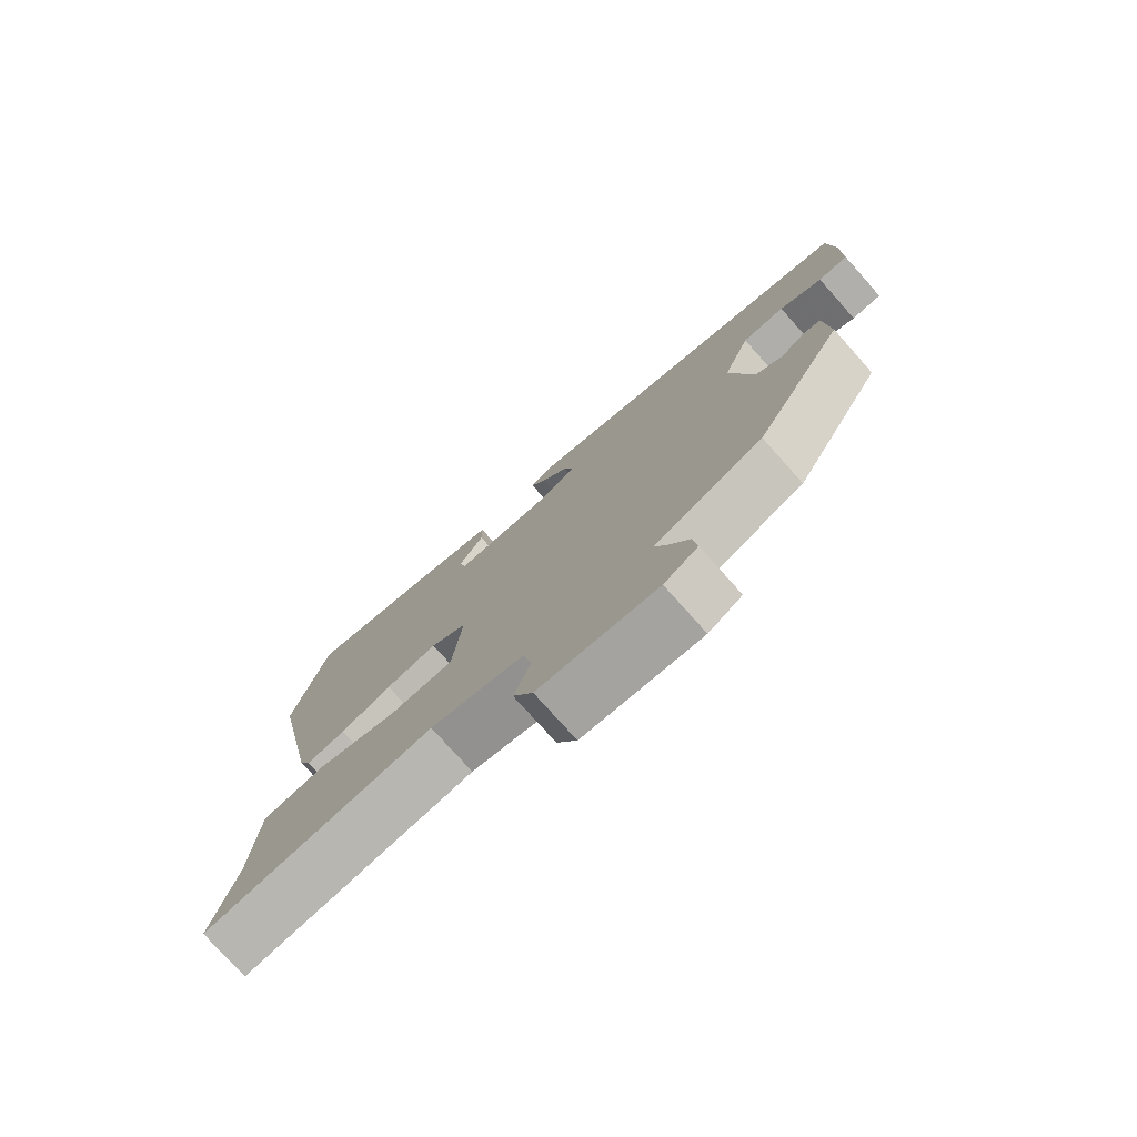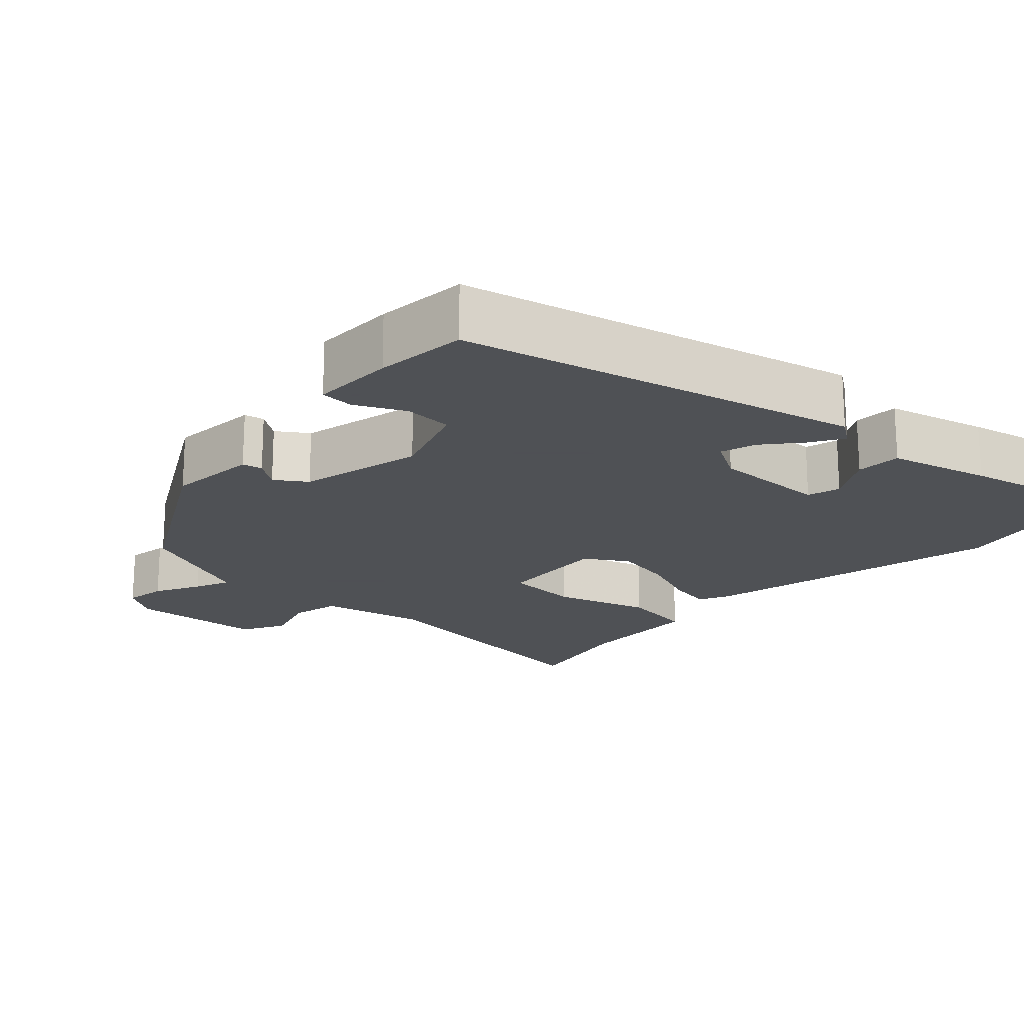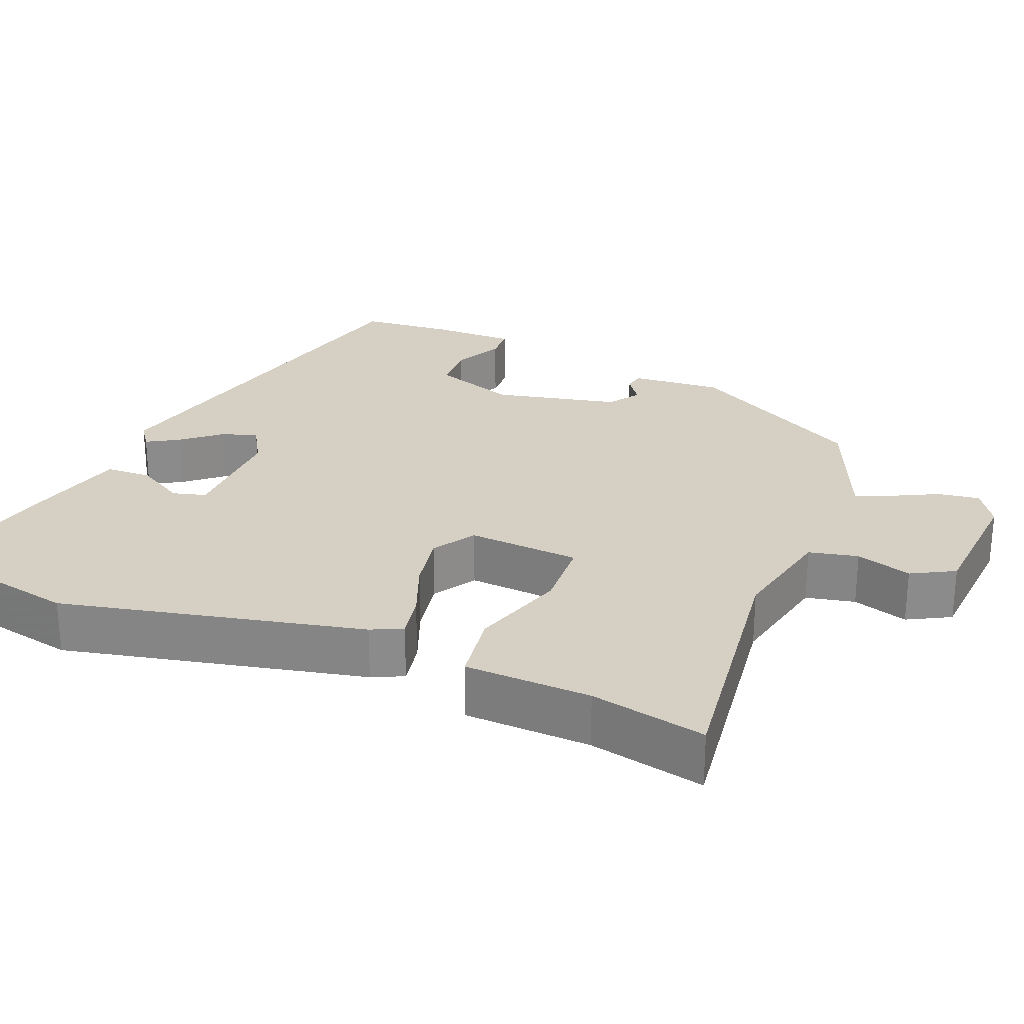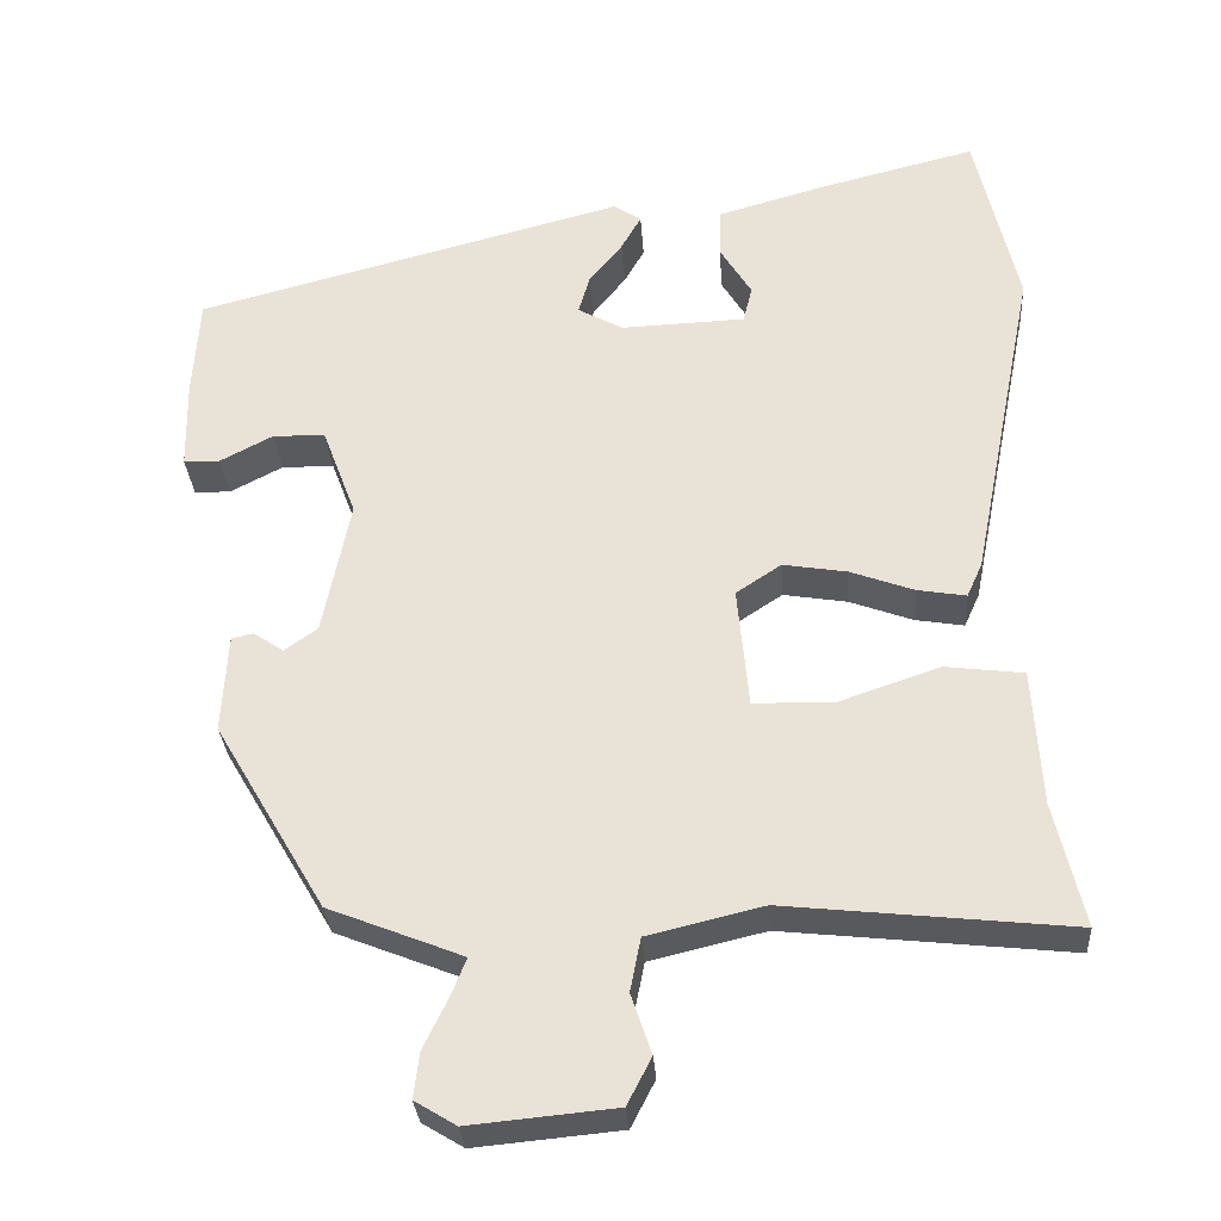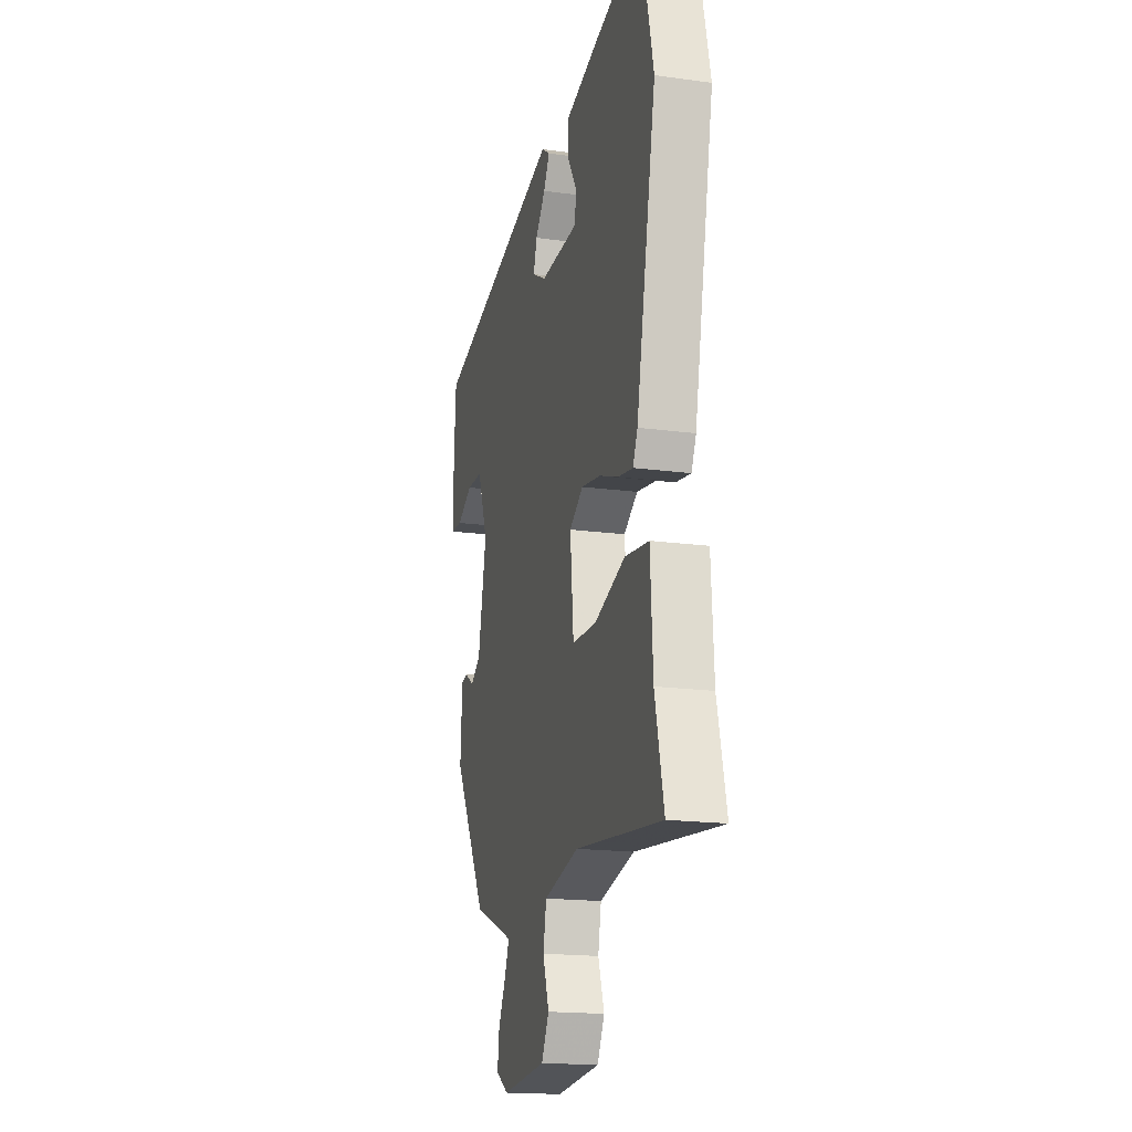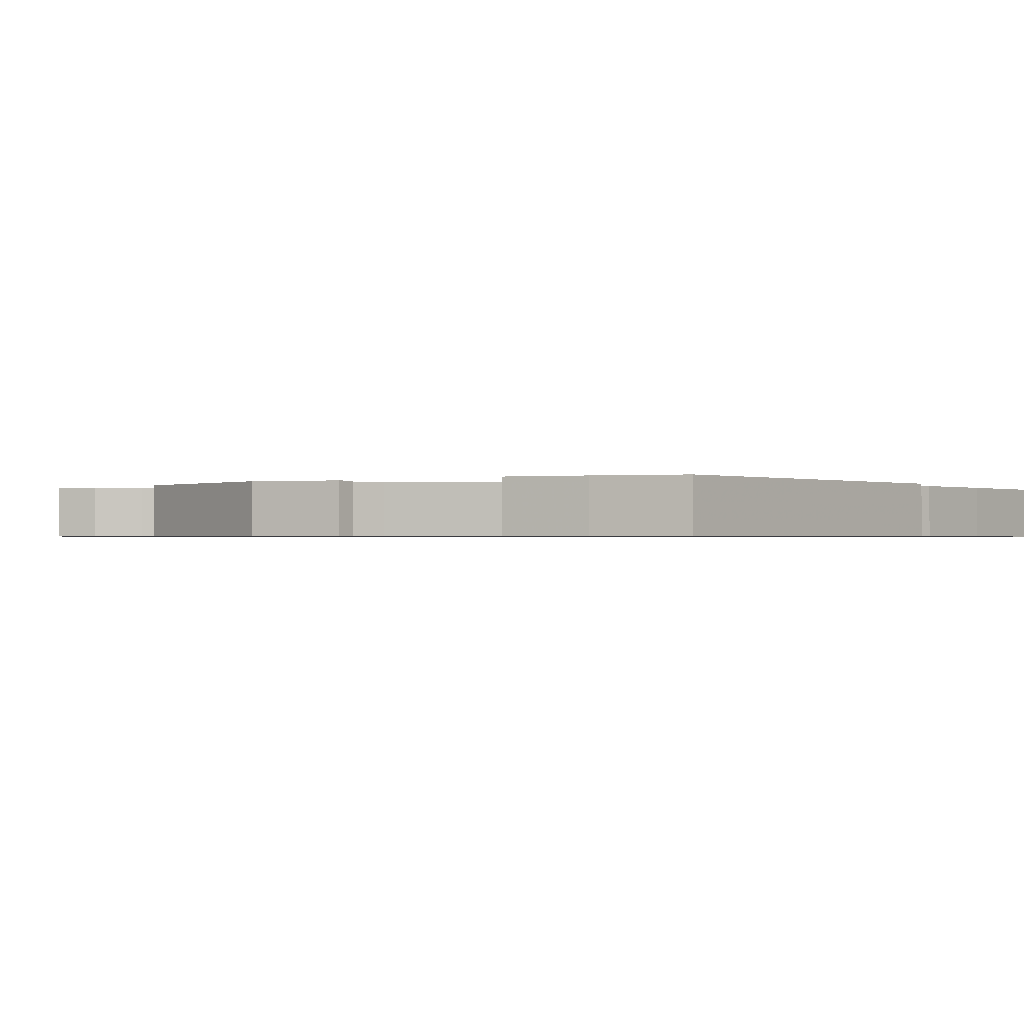
<metadata>
{"format":"obj","ext":"obj","renderer":"f3d","projection":"perspective","resolution":1024,"background":"white","views":[{"elev":-77.1,"azim":-138.2,"up":"+Z"},{"elev":-19.5,"azim":-44.2,"up":"+Y"},{"elev":26.4,"azim":111.0,"up":"+Y"},{"elev":-30.7,"azim":3.9,"up":"+Z"},{"elev":-17.8,"azim":75.0,"up":"+Z"},{"elev":-0.7,"azim":-66.6,"up":"+Y"}]}
</metadata>
<code>
v 0.483 0.07 0.576
v 0.535 0.07 0.348
v 0.454 0.07 -0.058
v 0.435 0.07 -0.1
v 0.375 0.07 -0.09
v 0.296 0.07 -0.061
v 0.217 0.07 -0.048
v 0.161 0.07 -0.085
v 0.175 0.07 -0.235
v 0.273 0.07 -0.238
v 0.399 0.07 -0.195
v 0.496 0.07 -0.207
v 0.506 0.07 -0.376
v 0.542 0.07 -0.53
v 0.189 0.07 -0.492
v 0.046 0.07 -0.526
v 0.033 0.07 -0.592
v 0.058 0.07 -0.666
v 0.028 0.07 -0.724
v -0.152 0.07 -0.741
v -0.203 0.07 -0.71
v -0.196 0.07 -0.654
v -0.166 0.07 -0.592
v -0.147 0.07 -0.545
v -0.174 0.07 -0.534
v -0.313 0.07 -0.479
v -0.45 0.07 -0.246
v -0.443 0.07 -0.124
v -0.416 0.07 -0.118
v -0.379 0.07 -0.143
v -0.338 0.07 -0.114
v -0.304 0.07 0.054
v -0.346 0.07 0.166
v -0.411 0.07 0.167
v -0.476 0.07 0.133
v -0.521 0.07 0.134
v -0.523 0.07 0.246
v -0.515 0.07 0.37
v 0.017 0.07 0.51
v 0.051 0.07 0.487
v 0.026 0.07 0.443
v -0.015 0.07 0.392
v -0.029 0.07 0.344
v 0.027 0.07 0.313
v 0.181 0.07 0.319
v 0.192 0.07 0.364
v 0.153 0.07 0.428
v 0.154 0.07 0.489
v 0.288 0.07 0.527
v 0.483 0 0.576
v 0.535 0 0.348
v 0.454 0 -0.058
v 0.435 0 -0.1
v 0.375 0 -0.09
v 0.296 0 -0.061
v 0.217 0 -0.048
v 0.161 0 -0.085
v 0.175 0 -0.235
v 0.273 0 -0.238
v 0.399 0 -0.195
v 0.496 0 -0.207
v 0.506 0 -0.376
v 0.542 0 -0.53
v 0.189 0 -0.492
v 0.046 0 -0.526
v 0.033 0 -0.592
v 0.058 0 -0.666
v 0.028 0 -0.724
v -0.152 0 -0.741
v -0.203 0 -0.71
v -0.196 0 -0.654
v -0.166 0 -0.592
v -0.147 0 -0.545
v -0.174 0 -0.534
v -0.313 0 -0.479
v -0.45 0 -0.246
v -0.443 0 -0.124
v -0.416 0 -0.118
v -0.379 0 -0.143
v -0.338 0 -0.114
v -0.304 0 0.054
v -0.346 0 0.166
v -0.411 0 0.167
v -0.476 0 0.133
v -0.521 0 0.134
v -0.523 0 0.246
v -0.515 0 0.37
v 0.017 0 0.51
v 0.051 0 0.487
v 0.026 0 0.443
v -0.015 0 0.392
v -0.029 0 0.344
v 0.027 0 0.313
v 0.181 0 0.319
v 0.192 0 0.364
v 0.153 0 0.428
v 0.154 0 0.489
v 0.288 0 0.527
f 46 47 48 49
f 45 46 49 1
f 39 40 41 42
f 39 42 43
f 38 39 43
f 37 38 43 44
f 34 35 36 37
f 33 34 37 44
f 27 28 29 30
f 25 26 27 30
f 24 25 30 31
f 20 21 22 23
f 20 23 24
f 17 18 19 20
f 16 17 20 24
f 15 16 24 31
f 13 14 15 31
f 10 11 12 13
f 9 10 13
f 3 4 5 6
f 3 6 7
f 45 1 2 3
f 45 3 7
f 32 33 44 45
f 32 45 7 8
f 31 32 8 9
f 9 13 31
f 98 97 96 95
f 50 98 95 94
f 91 90 89 88
f 92 91 88
f 92 88 87
f 93 92 87 86
f 86 85 84 83
f 93 86 83 82
f 79 78 77 76
f 79 76 75 74
f 80 79 74 73
f 72 71 70 69
f 73 72 69
f 69 68 67 66
f 73 69 66 65
f 80 73 65 64
f 80 64 63 62
f 62 61 60 59
f 62 59 58
f 55 54 53 52
f 56 55 52
f 52 51 50 94
f 56 52 94
f 94 93 82 81
f 57 56 94 81
f 58 57 81 80
f 80 62 58
f 1 50 51 2
f 2 51 52 3
f 3 52 53 4
f 4 53 54 5
f 5 54 55 6
f 6 55 56 7
f 7 56 57 8
f 8 57 58 9
f 9 58 59 10
f 10 59 60 11
f 11 60 61 12
f 12 61 62 13
f 13 62 63 14
f 14 63 64 15
f 15 64 65 16
f 16 65 66 17
f 17 66 67 18
f 18 67 68 19
f 19 68 69 20
f 20 69 70 21
f 21 70 71 22
f 22 71 72 23
f 23 72 73 24
f 24 73 74 25
f 25 74 75 26
f 26 75 76 27
f 27 76 77 28
f 28 77 78 29
f 29 78 79 30
f 30 79 80 31
f 31 80 81 32
f 32 81 82 33
f 33 82 83 34
f 34 83 84 35
f 35 84 85 36
f 36 85 86 37
f 37 86 87 38
f 38 87 88 39
f 39 88 89 40
f 40 89 90 41
f 41 90 91 42
f 42 91 92 43
f 43 92 93 44
f 44 93 94 45
f 45 94 95 46
f 46 95 96 47
f 47 96 97 48
f 48 97 98 49
f 49 98 50 1

</code>
